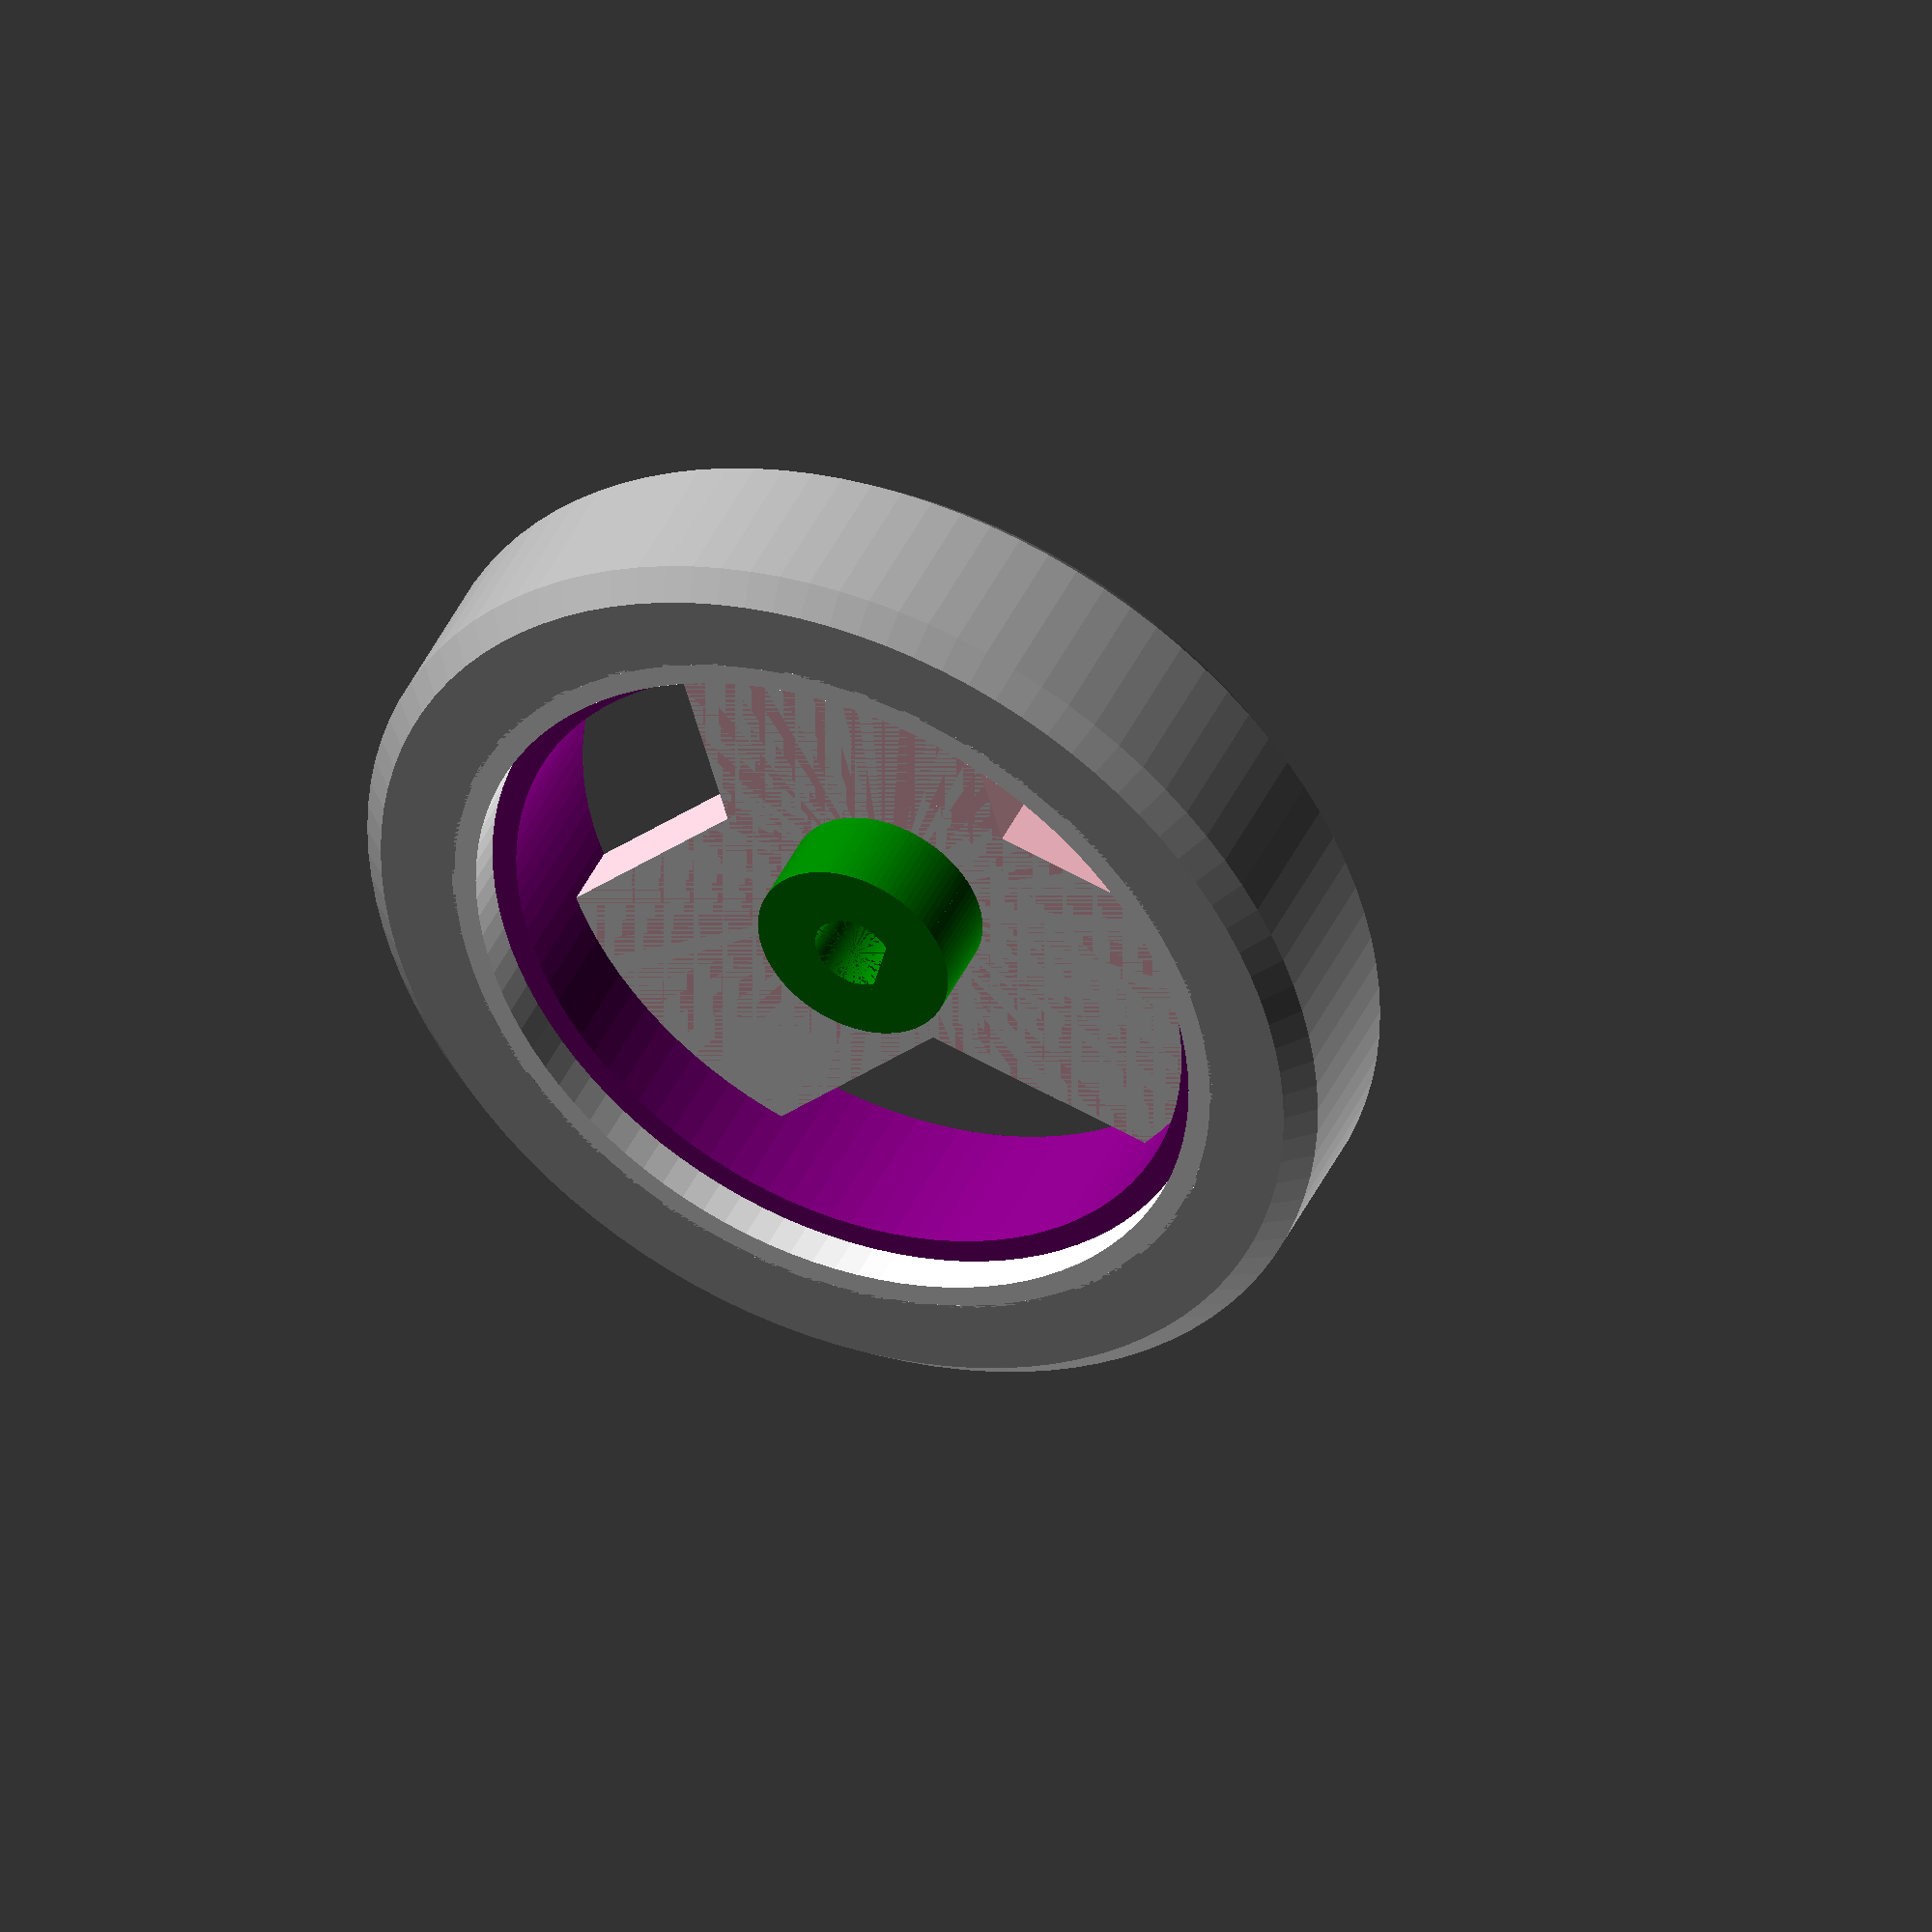
<openscad>
$fs = 0.1;
$fn = 100;

/* [General] */
render_part = "a"; // [w:Wheel, t:Tire, a:Wheel And Tire Joined]

// diameter of the whole wheel with tire
wheel_diameter = 40;
wheel_width = 8;

// just for general understanding and debugging of wheel/tire profiles in fast render view
debug_tire_profile = false;

// slice the whole wheel vertically
slice_wheel = false;

// 0 - wheel is not sliced, 50 - is sliced in the middle, 100 - the whole wheel is sliced out
// -1 - means that slice_wheel_mm is used
// percent calculated from the wheel diameter
slice_wheel_percent = 50;
// the same, but in mm
slice_wheel_mm = 0;

// rim обод
// hub ступица
// shaft ось
// spoke спица

/* [Hub] */
hub_diameter = 8;

// -1 - the same as 0.75 of wheel width
hub_height_mm = -1;

hub_hole_diameter = 3;
hub_hole_flat_diameter = 2.5;
hub_hole_flat_angle = 0;

hub_hole_add_cap = false;
hub_hole_cap_position = "t"; // [t:Top, b:Bottom]
hub_hole_cap_hight = 1; 

// makes hole larger for this value (in mm)
hub_hole_extension = 0.17;

// 0 - hub is aligned to one side of the wheel, 50 - in the middle, 100 - to another side
// -1 - means that hub_align_mm is used
// position of the hub along the z axis in percent calculated from wheel width
hub_align_percent = 0; // [-1:1:100]

// the same, but in mm. Could be negative
hub_align_mm = 0;

/* [Spokes and Disc] */
spoke_count = 3;
spoke_width = 12;

// -1 - the same as wheel width / 3
spoke_height_mm = -1;

// 0 - spokes are aligned to one side of the wheel, 50 - in the middle, 100 - to another side
// -1 - means that spoke_align_mm is used
// percent calculated from wheel width
// will not match absolute value for hub if it has different height!
spoke_align_percent = 0; // [-1:1:100]

// the same, but in mm. Could be negative
spoke_align_mm = 0;

add_disc = false;

// -1 - the same as hub diameter
disc_inner_diameter_mm = -1;

// -1 - the same as rim diameter
disc_outer_diameter_mm = -1;

disc_thickness = 1;

// 0 - disk is aligned to one side of the wheel, 50 - in the middle, 100 - to another side
// -1 - means that disc_align_mm is used
// percent calculated from wheel width
disc_align_percent = 0; // [-1:1:100]

// the same, but in mm. Could be negative
disc_align_mm = 0;

/* [Rim] */
rim_internal_thicknes = 1;

// -1 - the same as spoke height * 2
rim_internal_height_mm = wheel_width * 0.8;

// 0 - rim is aligned to one side of the wheel, 50 - in the middle, 100 - to another side
// -1 - means that rim_align_mm is used
// percent calculated from wheel width
// will not match absolute value for spokes if they have different height!
rim_internal_align_percent = 0; // [-1:1:100]

// the same, but in mm. Could be negative
rim_internal_align_mm = 0;

rim_external_thicknes = 2;

// -1 - the same as wheel width
rim_external_height_mm = -1;

// 0 - rim is aligned to one side of the wheel, 50 - in the middle, 100 - to another side
// -1 - means that rim_align_mm is used
// percent calculated from wheel width
rim_external_align_percent = 0; // [-1:1:100]

// the same, but in mm. Could be negative
rim_external_align_mm = 0;

/* [Tire Slots] */
add_tire_slots = true;

// all next arrays should be size of tire_slots_count
tire_slots_count = 2;

tire_slots_depth = [1, 1];

tire_slots_width_external = [1.5, 1.5];

// angles of tire slot walls from bottom (by z axis) to top one
tire_slots_angles = [[0, 45], [45, 0]];

// 0 - tire slot is aligned to one side of the wheel, 50 - in the middle, 100 - to another side
// -1 - means that tire_slot_align_mm is used
// percent calculated from rim external width
// array, one value for each tire_slot
tire_slots_align_percent = [0, 100]; // [-1:1:100]

// the same, but in mm. Could be negative
tire_slots_align_mm = [0, 0];

/* [Tire] */
tire_thicknes = 3;

// tire inner diameter will be decreased by this amount of mm to titgh it on the wheel
tire_stretching = 0.2;

// width of tire bevel along z axis.
// array of two elements: first is bottom bevel, second is top bevel along z axis
tire_bevel_width = [1, 1];

// angle of tire bevel. 0 - is no bevel
tire_bevel_angle = [45, 45];

/* [Global] */
/*[Hidden]*/
// a small value to increment/decrement values when needed to improve fast render view
aBit = 0.001; 

// ----- Calc additional values -----
hub_height = (hub_height_mm == -1) ? wheel_width * 0.75 : hub_height_mm;
spoke_height = (spoke_height_mm == -1) ? wheel_width / 3 : spoke_height_mm;
rim_internal_height = (rim_internal_height_mm == -1) ? spoke_height * 2 : rim_internal_height_mm;
rim_external_height = (rim_external_height_mm == -1) ? wheel_width : rim_external_height_mm;

hub_radius = hub_diameter / 2;
wheel_radius = wheel_diameter / 2;

spoke_length = wheel_radius - hub_radius - rim_internal_thicknes - rim_external_thicknes - tire_thicknes;

rim_internal_inner_radius = hub_radius + spoke_length;

rim_external_inner_radius = hub_radius + spoke_length + rim_internal_thicknes;
rim_external_radius = rim_external_inner_radius + rim_external_thicknes;

disc_inner_diameter = (disc_inner_diameter_mm == -1)
            ? hub_radius * 2
            : disc_inner_diameter_mm;

disc_outer_diameter = (disc_outer_diameter_mm == -1)
            ? rim_internal_inner_radius * 2
            : disc_outer_diameter_mm;

hub_align = (hub_align_percent < 0)
            ? hub_align_mm
            : (wheel_width - hub_height) * hub_align_percent / 100;

spoke_align = (spoke_align_percent < 0)
            ? spoke_align_mm
            : (wheel_width - spoke_height) * spoke_align_percent / 100;

disc_align = (disc_align_percent < 0)
            ? disc_align_mm
            : (wheel_width - disc_thickness) * disc_align_percent / 100;

rim_internal_align = (rim_internal_align_percent < 0)
            ? rim_internal_align_mm
            : (wheel_width - rim_internal_height) * rim_internal_align_percent / 100;

rim_external_align = (rim_external_align_percent < 0)
            ? rim_external_align_mm
            : (wheel_width - rim_external_height) * rim_external_align_percent / 100;

slice_wheel_align = (slice_wheel_percent < 0)
            ? slice_wheel_mm
            : wheel_diameter * (100 - slice_wheel_percent) / 100;

rotate_angle = $preview && debug_tire_profile ? 180 : 360;

// circle calculations https://www.mathopenref.com/sagitta.html

module wheel_generator() {
    difference() {
        wheel();
        if ($preview && (slice_wheel || debug_tire_profile)) slice();
    }
}

module slice() {
    translate([0, -slice_wheel_align - aBit, 0])
        cube([wheel_diameter + aBit, wheel_diameter, wheel_width + aBit], center = true);
}

// ----- Wheel Modules -----
module wheel() {
    if (render_part == "w" || render_part == "a") {
        color("green") hub();
        spokes();
        if (add_disc) color("BurlyWood") disc();
        rim();
    }
    if (render_part == "t" || render_part == "a") {
        color("DarkGrey") tire();
    }
}

// ----- Tire Modules -----
module tire() {
    rotate_extrude(angle = rotate_angle, convexity = 6)
        tire_profile();
}

module tire_profile() {
    difference() {
        tire_profile_itself();
        translate([-tire_stretching / 2, 0, 0]) rim_profile();
    }
}    

module tire_profile_itself() {
    difference() {
        bare_tire_profile();
        tire_bevels_profile();
    }
}

module tire_bevels_profile() {
    translate([wheel_radius, wheel_width / 2 - tire_bevel_width[0]])
        rotate([0, 0, tire_bevel_angle[0]])
            square(tire_bevel_width[0] * 2);
    translate([wheel_radius, -wheel_width / 2 + tire_bevel_width[1]])
        rotate([0, 0, -90 - tire_bevel_angle[1]])
            square(tire_bevel_width[1] * 2);
}

module bare_tire_profile() {
    max_slot_depth = max(tire_slots_depth);
    translate([rim_external_radius - max_slot_depth - tire_stretching / 2, -wheel_width / 2])
        square([tire_thicknes + max_slot_depth + tire_stretching / 2, wheel_width]);
}

module tire_slots_profile() {
    for (i = [0: tire_slots_count - 1]) {
        tire_slot_depth = tire_slots_depth[i];
        tire_slot_width_external = tire_slots_width_external[i];
        tire_slot_angles = tire_slots_angles[i];
        tire_slot_align_percent = tire_slots_align_percent[i];
        tire_slot_align_mm = tire_slots_align_mm[i];
            
            tire_slot_align = (tire_slot_align_percent < 0)
                ? tire_slot_align_mm
                : (rim_external_height - tire_slot_width_external) * tire_slot_align_percent / 100;
            
            tire_slot_profile(depth = tire_slot_depth,
                     width_external = tire_slot_width_external,
                     angles = tire_slot_angles,
                     align = tire_slot_align);
    }
}

module tire_slot_profile(depth, width_external, angles, align) {
    translate([rim_external_radius - depth, align - rim_external_height / 2, 0]) {
        difference() {
            square([depth, width_external]);
            translate([depth, 0, 0]) rotate([0, 0, 180 - angles[0]]) square(depth + width_external);
            translate([depth, width_external, 0]) rotate([0, 0, 90 + angles[1]]) square(depth + width_external);
        }
    }
}

// ----- Hub modules -----
module hub() {
    difference() {
        hub_cylinder(height = hub_height, align = calc_hub_align(), angle = rotate_angle);
        hub_hole();
    }
}

function calc_hub_align() = -(wheel_width - hub_height) / 2 + hub_align;

module hub_hole_flat() {
    difference() {
        size = hub_hole_diameter * 2; // to be sure that cube is bigger enough
        flat_shift = size / 2 - hub_hole_diameter / 2 + hub_hole_flat_diameter + hub_hole_extension;
        
        translate([flat_shift, 0, 0]) cube([size, size, hub_height + 2 * aBit], center = true);
    }
}

module hub_cylinder(height, align, angle) {
    translate([0, 0, align])
        rotate_extrude(angle = angle, convexity = 6)
            translate([0, -height / 2, 0]) square([hub_radius, height]);
}

module hub_hole() {
    hub_hole_cap_shift = aBit / 2 + hub_hole_cap_hight;
    hub_hole_cap_align = !hub_hole_add_cap ? 0 :
                            hub_hole_cap_position == "t" ? -hub_hole_cap_shift : hub_hole_cap_shift;
    
    translate ([0, 0, hub_hole_cap_align + calc_hub_align()]) rotate([0, 0, hub_hole_flat_angle])
        difference() {
            hub_hole_cylinder();
            hub_hole_flat();
        }
}

module hub_hole_cylinder(diameter = hub_hole_diameter) {
    cylinder(d = diameter + hub_hole_extension, h = hub_height + aBit, center = true);   
}

// ----- Spoke Modules -----
module spokes() {
    align = -(wheel_width - spoke_height) / 2 + spoke_align;
    
    difference() {
        translate([0, 0, align]) {
            intersection() {
                for(angle = [0: 360 / spoke_count : 360 - aBit]) {
                     color("pink") rotate([0, 0, angle]) spoke();
                }
                rim_internal_hole(spoke_height + aBit);
            }
        }
        hub_cylinder(height = (wheel_width + spoke_height) * 3, align = 0, angle = 360);
    }
}

module spoke() {
    let (inner_length_correction = hub_radius,
        outer_length_correction = rim_internal_inner_radius,
        length = spoke_length + inner_length_correction + outer_length_correction,
        spoke_distance = length / 2 + hub_radius - inner_length_correction) {

        translate([spoke_distance, 0, 0]) {
            cube([length, spoke_width, spoke_height], center = true);
        }
    }
}

// ----- Disc Modules -----
module disc() {
    align = -(wheel_width - disc_thickness) / 2 + disc_align;
    
    translate([0, 0, align]) {
        difference() {
            disc_itself();
            disc_hole();
        }
    }
}

module disc_itself() {
    cylinder(h = disc_thickness, d = disc_outer_diameter, center = true);
}

module disc_hole() {
    cylinder(h = disc_thickness + aBit, d = disc_inner_diameter, center = true);
}

// ----- Rim Modules -----
module rim() {
    color("purple") rim_internal();
    rim_external();
}

module rim_profile() {
    rim_internal_profile();
    rim_external_profile();
}

module rim_external() {
    rotate_extrude(angle = rotate_angle, convexity = 6) {
        rim_external_profile();
    }
}

module rim_external_profile() {
    difference() {
        rim_external_profile_itself();
        if (add_tire_slots) tire_slots_profile();
    }
}

module rim_external_profile_itself() {
    let (align = -(wheel_width - rim_external_height) / 2 + rim_external_align) {
        translate([0, align, 0]) {
            bare_rim_external_profile();
        }
    }
}

module bare_rim_external_profile() {
    translate([rim_external_inner_radius, - rim_external_height / 2, 0])
        square([rim_external_thicknes, rim_external_height]);
}

module rim_internal() {
    rotate_extrude(angle = rotate_angle, convexity = 6) {
        rim_internal_profile();
    }
}

module rim_internal_profile() {
    let (align = -(wheel_width - rim_internal_height) / 2 + rim_internal_align) {
        translate([0, align, 0]) {
            bare_rim_internal_profile();
        }
    }
}

module bare_rim_internal_profile() {
    translate([rim_internal_inner_radius, - rim_internal_height / 2, 0])
        square([rim_internal_thicknes, rim_internal_height]);
}

module rim_internal_hole(height = rim_internal_height + aBit) {
    cylinder(h = height, r = rim_internal_inner_radius, center = true);
}

// ----- Math Modules -----
module trapezia(base_width = 5, top_width = 3, height = 3) {
    points = [
        [0, base_width / 2],
        [0, -base_width / 2],
        [height, -top_width / 2],
        [height, top_width / 2],
    ];
    polygon(points);
}

module triangle(base_width = 5, height = 3) {
    trapezia(base_width = base_width, top_width = 0, height = height);
}

// calculates sagitta (how deep cube has overlap cylinder to have no gap between them)
function cube_to_cylinder(w, r) = r - sqrt(r * r - pow(w / 2, 2));

wheel_generator();
</openscad>
<views>
elev=316.6 azim=14.0 roll=23.6 proj=o view=wireframe
</views>
